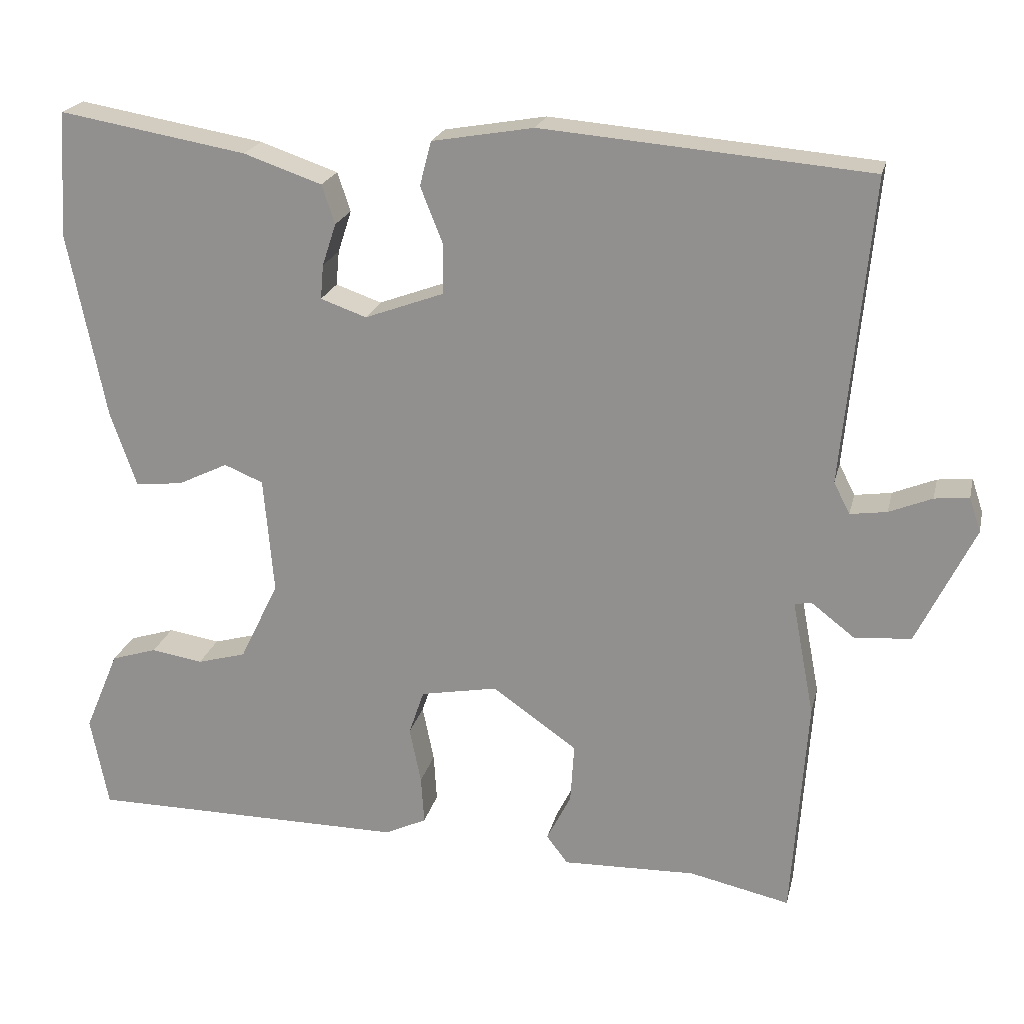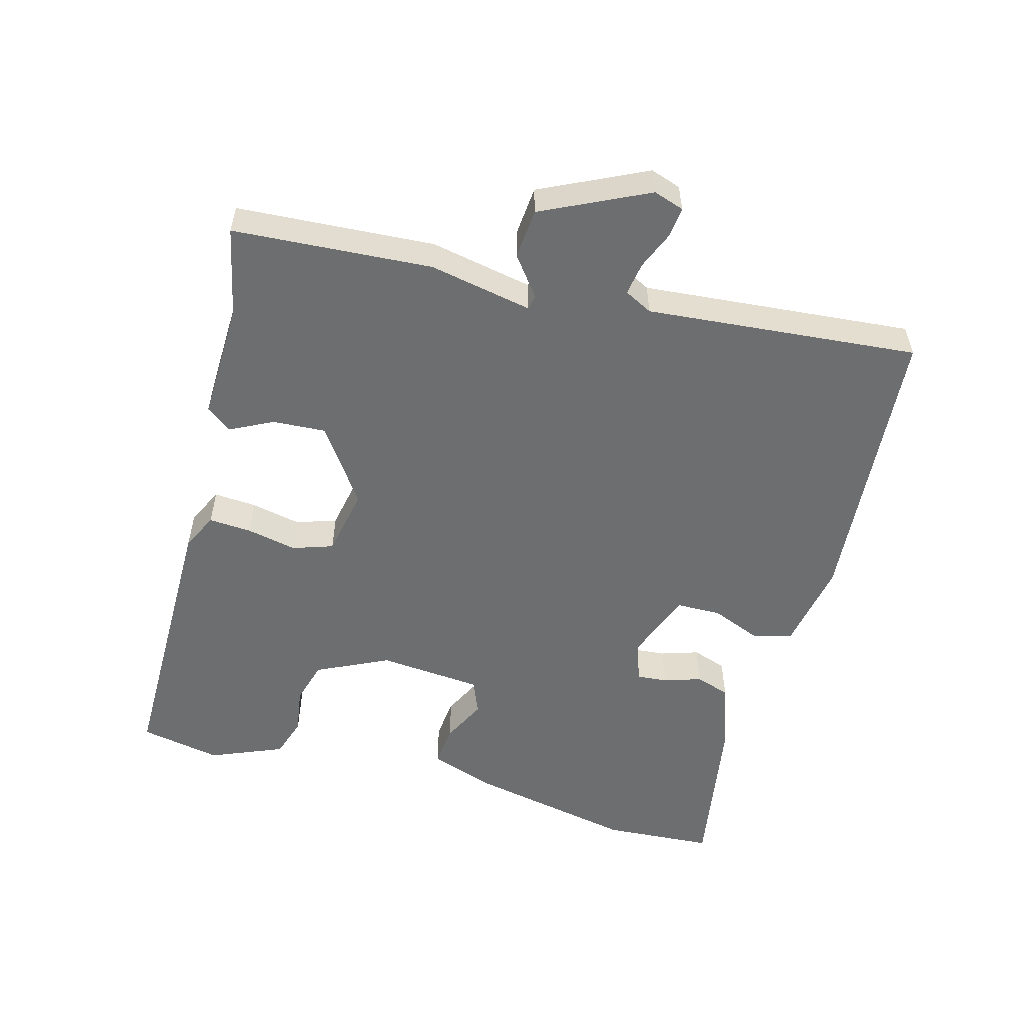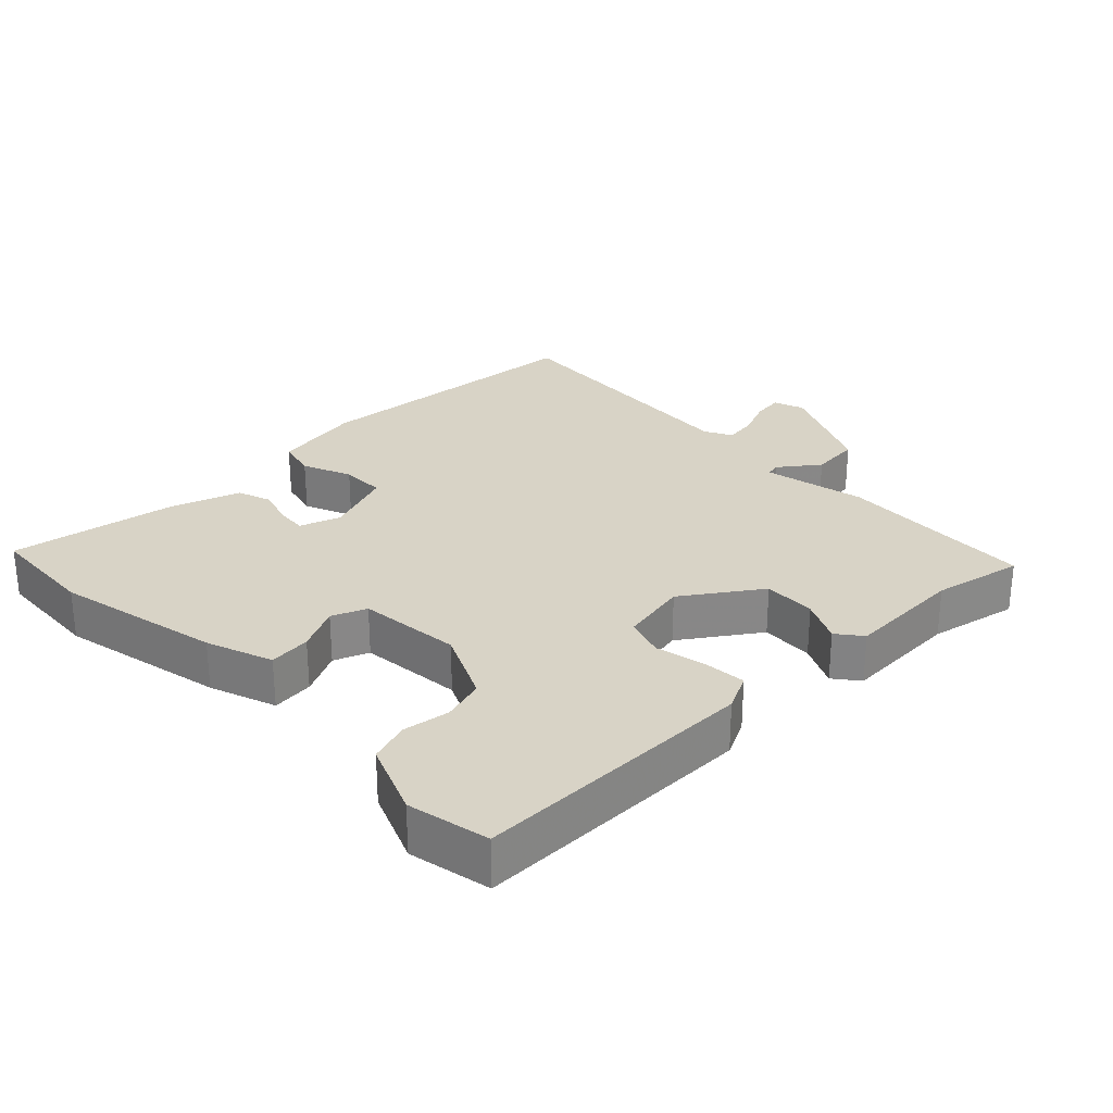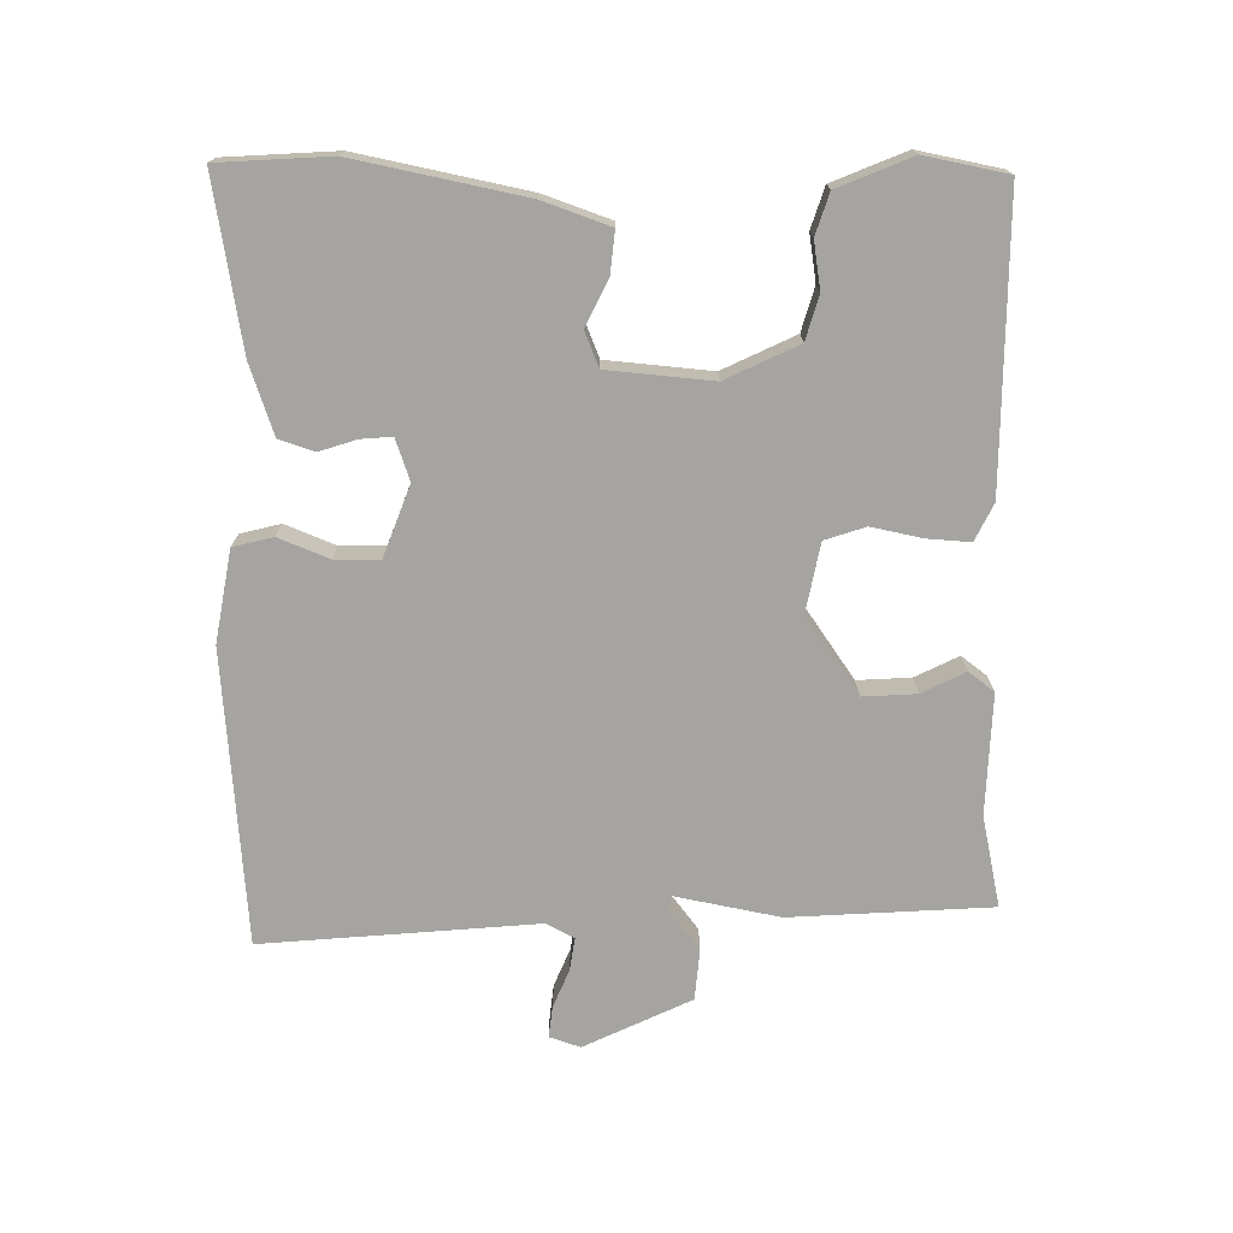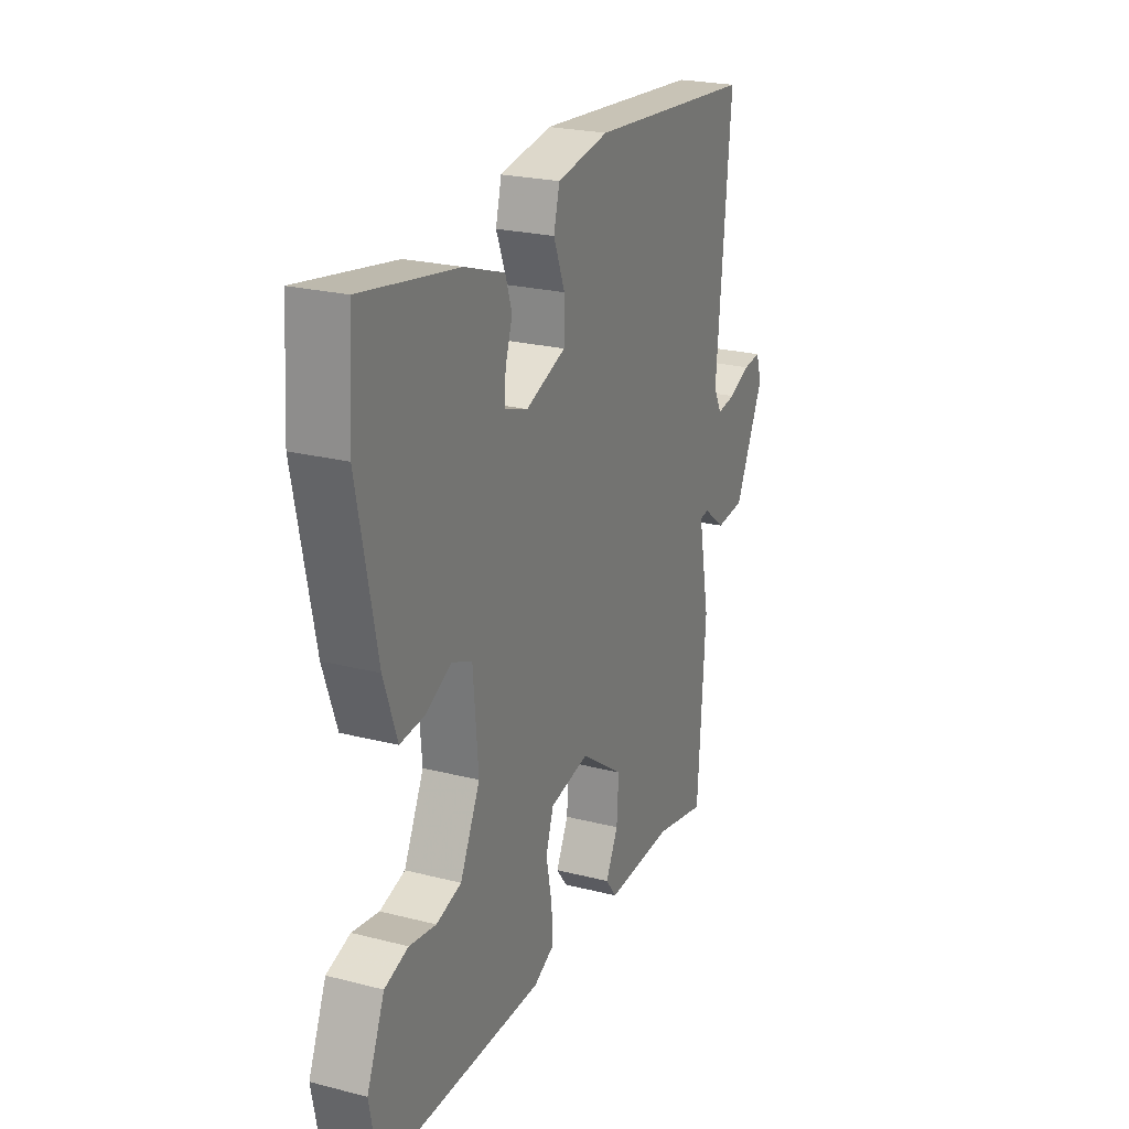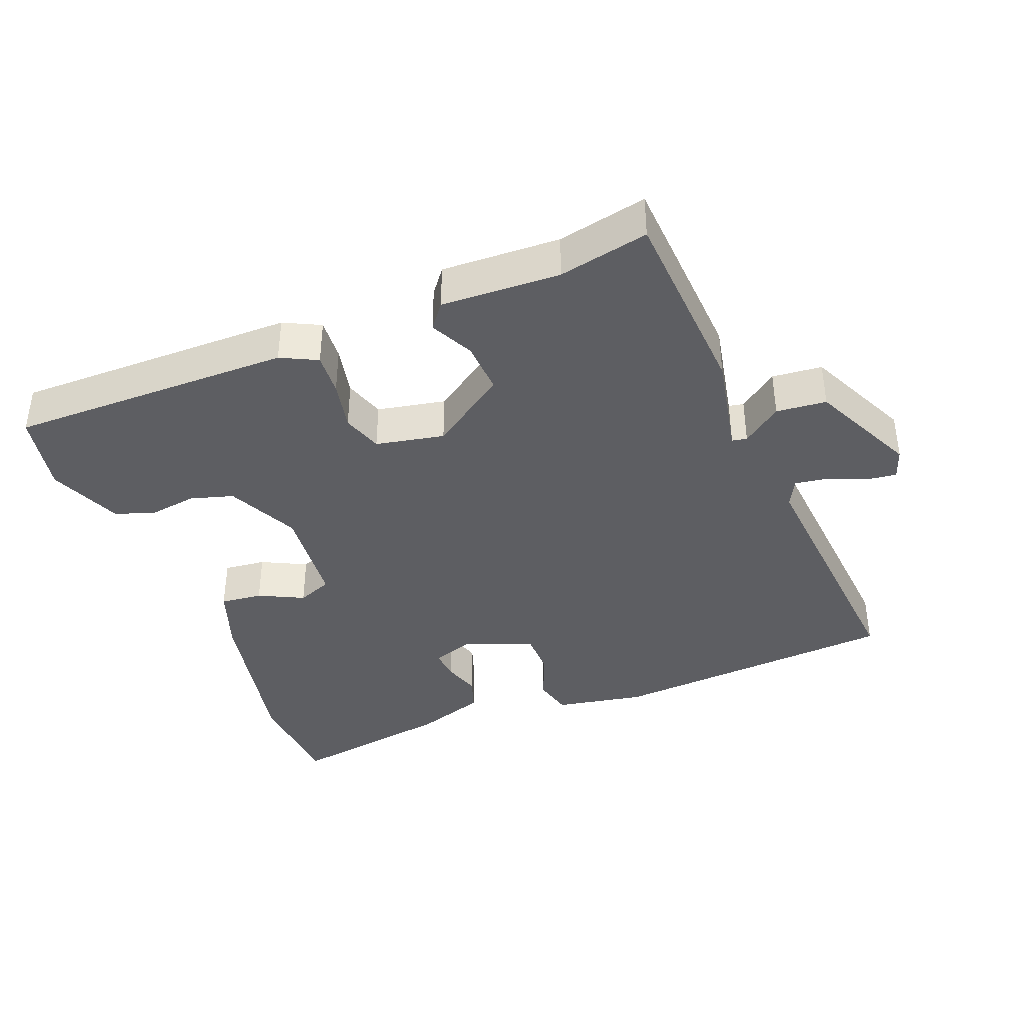
<metadata>
{"format":"obj","ext":"obj","renderer":"f3d","projection":"perspective","resolution":1024,"background":"white","views":[{"elev":21.3,"azim":-167.1,"up":"+Z"},{"elev":-54.3,"azim":-105.5,"up":"+Y"},{"elev":27.8,"azim":135.1,"up":"+Y"},{"elev":-73.5,"azim":89.1,"up":"+Y"},{"elev":23.6,"azim":113.2,"up":"+Z"},{"elev":-39.0,"azim":-159.1,"up":"+Y"}]}
</metadata>
<code>
v -0.483 0.07 -0.506
v -0.503 0.07 -0.214
v -0.474 0.07 -0.062
v -0.496 0.07 -0.058
v -0.553 0.07 -0.102
v -0.627 0.07 -0.096
v -0.702 0.07 0.059
v -0.687 0.07 0.104
v -0.642 0.07 0.099
v -0.586 0.07 0.076
v -0.538 0.07 0.069
v -0.517 0.07 0.11
v -0.554 0.07 0.509
v -0.127 0.07 0.545
v 0.006 0.07 0.522
v 0.021 0.07 0.464
v -0.008 0.07 0.391
v -0.007 0.07 0.325
v 0.096 0.07 0.287
v 0.156 0.07 0.308
v 0.152 0.07 0.353
v 0.134 0.07 0.408
v 0.151 0.07 0.459
v 0.253 0.07 0.494
v 0.498 0.07 0.536
v 0.509 0.07 0.373
v 0.46 0.07 0.127
v 0.426 0.07 0.029
v 0.364 0.07 0.035
v 0.298 0.07 0.067
v 0.247 0.07 0.046
v 0.234 0.07 -0.107
v 0.285 0.07 -0.212
v 0.349 0.07 -0.23
v 0.417 0.07 -0.219
v 0.477 0.07 -0.238
v 0.522 0.07 -0.345
v 0.499 0.07 -0.465
v 0.082 0.07 -0.467
v 0.028 0.07 -0.441
v 0.032 0.07 -0.378
v 0.047 0.07 -0.304
v 0.027 0.07 -0.245
v -0.074 0.07 -0.226
v -0.185 0.07 -0.304
v -0.18 0.07 -0.382
v -0.148 0.07 -0.445
v -0.176 0.07 -0.482
v -0.351 0.07 -0.477
v -0.483 0 -0.506
v -0.503 0 -0.214
v -0.474 0 -0.062
v -0.496 0 -0.058
v -0.553 0 -0.102
v -0.627 0 -0.096
v -0.702 0 0.059
v -0.687 0 0.104
v -0.642 0 0.099
v -0.586 0 0.076
v -0.538 0 0.069
v -0.517 0 0.11
v -0.554 0 0.509
v -0.127 0 0.545
v 0.006 0 0.522
v 0.021 0 0.464
v -0.008 0 0.391
v -0.007 0 0.325
v 0.096 0 0.287
v 0.156 0 0.308
v 0.152 0 0.353
v 0.134 0 0.408
v 0.151 0 0.459
v 0.253 0 0.494
v 0.498 0 0.536
v 0.509 0 0.373
v 0.46 0 0.127
v 0.426 0 0.029
v 0.364 0 0.035
v 0.298 0 0.067
v 0.247 0 0.046
v 0.234 0 -0.107
v 0.285 0 -0.212
v 0.349 0 -0.23
v 0.417 0 -0.219
v 0.477 0 -0.238
v 0.522 0 -0.345
v 0.499 0 -0.465
v 0.082 0 -0.467
v 0.028 0 -0.441
v 0.032 0 -0.378
v 0.047 0 -0.304
v 0.027 0 -0.245
v -0.074 0 -0.226
v -0.185 0 -0.304
v -0.18 0 -0.382
v -0.148 0 -0.445
v -0.176 0 -0.482
v -0.351 0 -0.477
f 46 47 48 49
f 1 2 3
f 49 1 3
f 46 49 3
f 45 46 3
f 44 45 3
f 43 44 3
f 40 41 42
f 39 40 42
f 38 39 42
f 37 38 42
f 36 37 42
f 35 36 42
f 34 35 42
f 33 34 42 43
f 32 33 43 3
f 28 29 30
f 27 28 30
f 26 27 30
f 25 26 30
f 24 25 30
f 23 24 30
f 22 23 30
f 21 22 30
f 20 21 30 31
f 32 3 4
f 31 32 4
f 20 31 4
f 19 20 4
f 15 16 17
f 14 15 17
f 13 14 17
f 12 13 17
f 11 12 17 18
f 8 9 10
f 7 8 10
f 6 7 10
f 5 6 10
f 4 5 10
f 4 10 11
f 4 11 18 19
f 98 97 96 95
f 52 51 50
f 52 50 98
f 52 98 95
f 52 95 94
f 52 94 93
f 52 93 92
f 91 90 89
f 91 89 88
f 91 88 87
f 91 87 86
f 91 86 85
f 91 85 84
f 91 84 83
f 92 91 83 82
f 52 92 82 81
f 79 78 77
f 79 77 76
f 79 76 75
f 79 75 74
f 79 74 73
f 79 73 72
f 79 72 71
f 79 71 70
f 80 79 70 69
f 53 52 81
f 53 81 80
f 53 80 69
f 53 69 68
f 66 65 64
f 66 64 63
f 66 63 62
f 66 62 61
f 67 66 61 60
f 59 58 57
f 59 57 56
f 59 56 55
f 59 55 54
f 59 54 53
f 60 59 53
f 68 67 60 53
f 1 50 51 2
f 2 51 52 3
f 3 52 53 4
f 4 53 54 5
f 5 54 55 6
f 6 55 56 7
f 7 56 57 8
f 8 57 58 9
f 9 58 59 10
f 10 59 60 11
f 11 60 61 12
f 12 61 62 13
f 13 62 63 14
f 14 63 64 15
f 15 64 65 16
f 16 65 66 17
f 17 66 67 18
f 18 67 68 19
f 19 68 69 20
f 20 69 70 21
f 21 70 71 22
f 22 71 72 23
f 23 72 73 24
f 24 73 74 25
f 25 74 75 26
f 26 75 76 27
f 27 76 77 28
f 28 77 78 29
f 29 78 79 30
f 30 79 80 31
f 31 80 81 32
f 32 81 82 33
f 33 82 83 34
f 34 83 84 35
f 35 84 85 36
f 36 85 86 37
f 37 86 87 38
f 38 87 88 39
f 39 88 89 40
f 40 89 90 41
f 41 90 91 42
f 42 91 92 43
f 43 92 93 44
f 44 93 94 45
f 45 94 95 46
f 46 95 96 47
f 47 96 97 48
f 48 97 98 49
f 49 98 50 1

</code>
